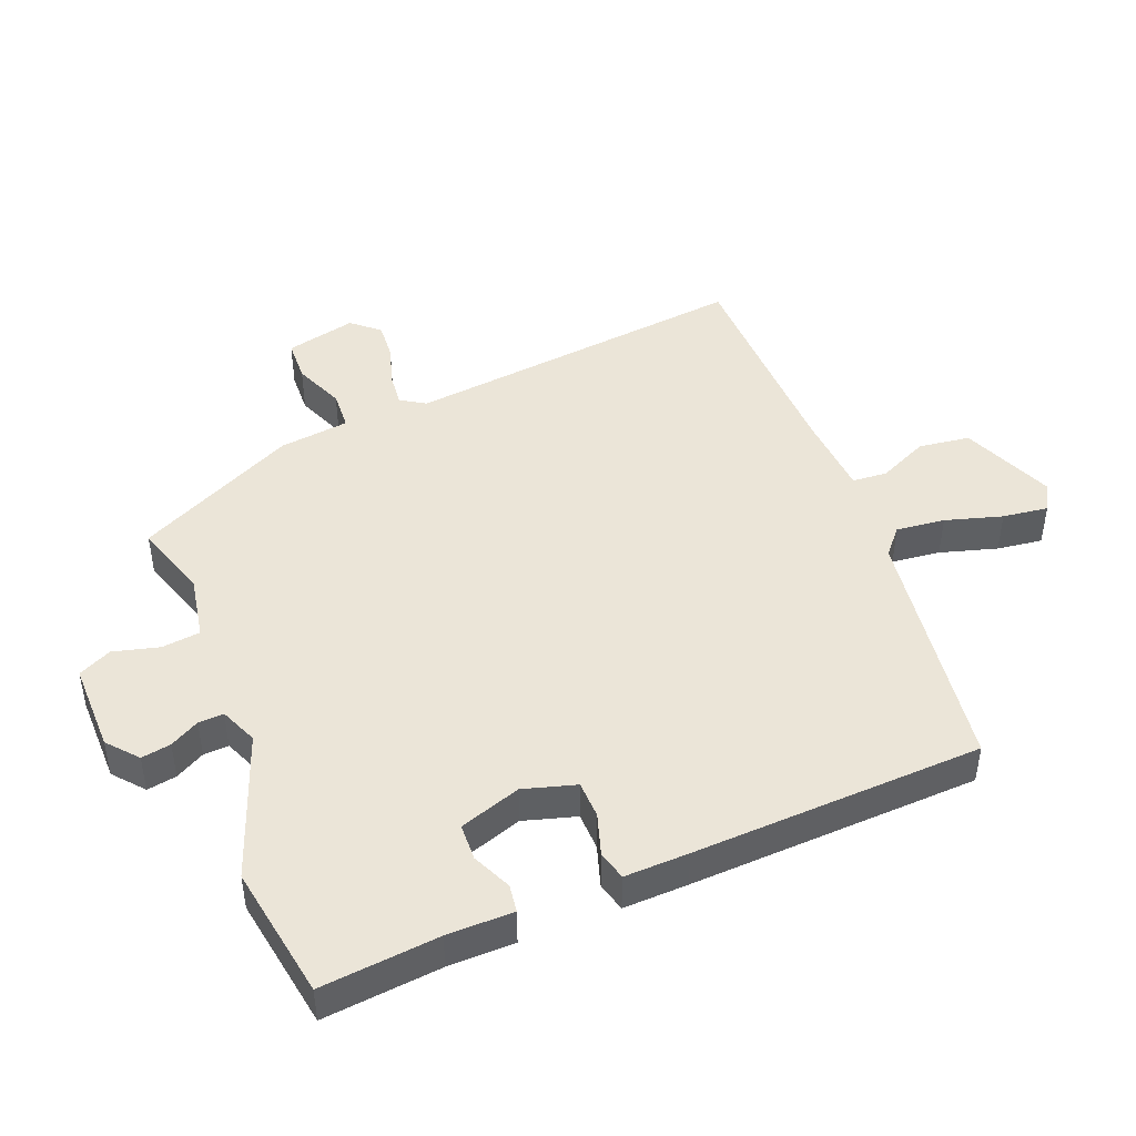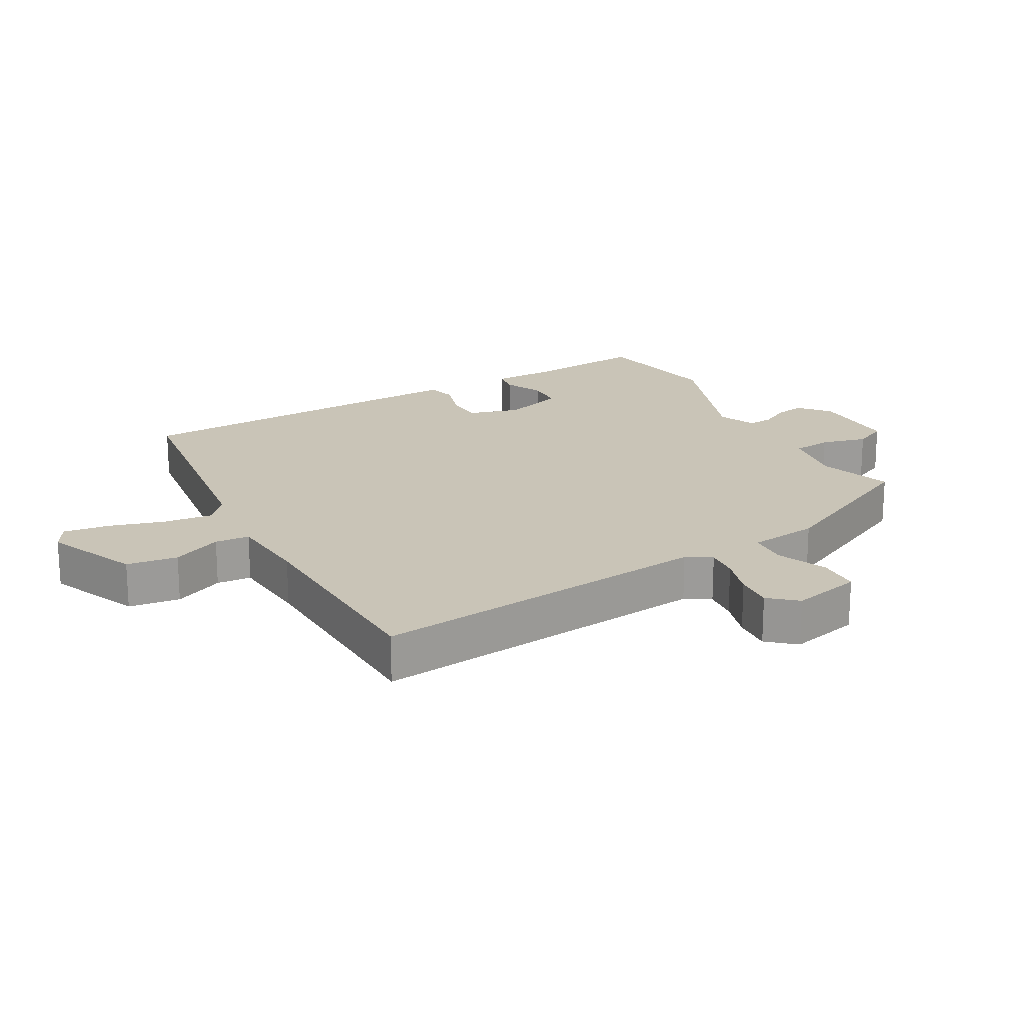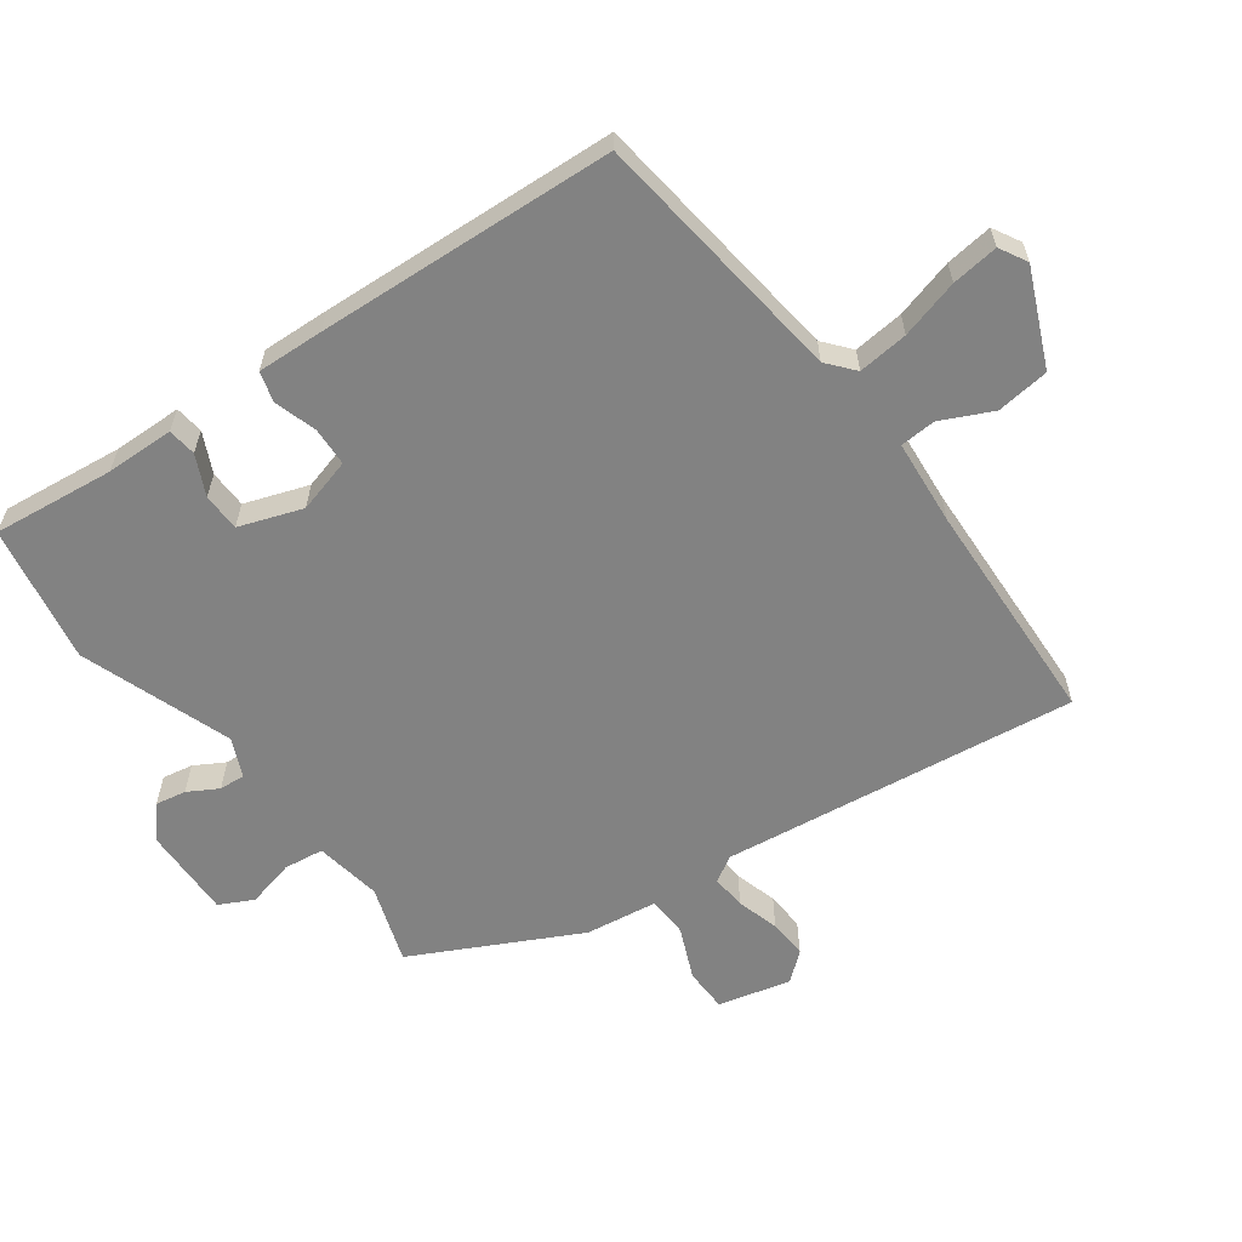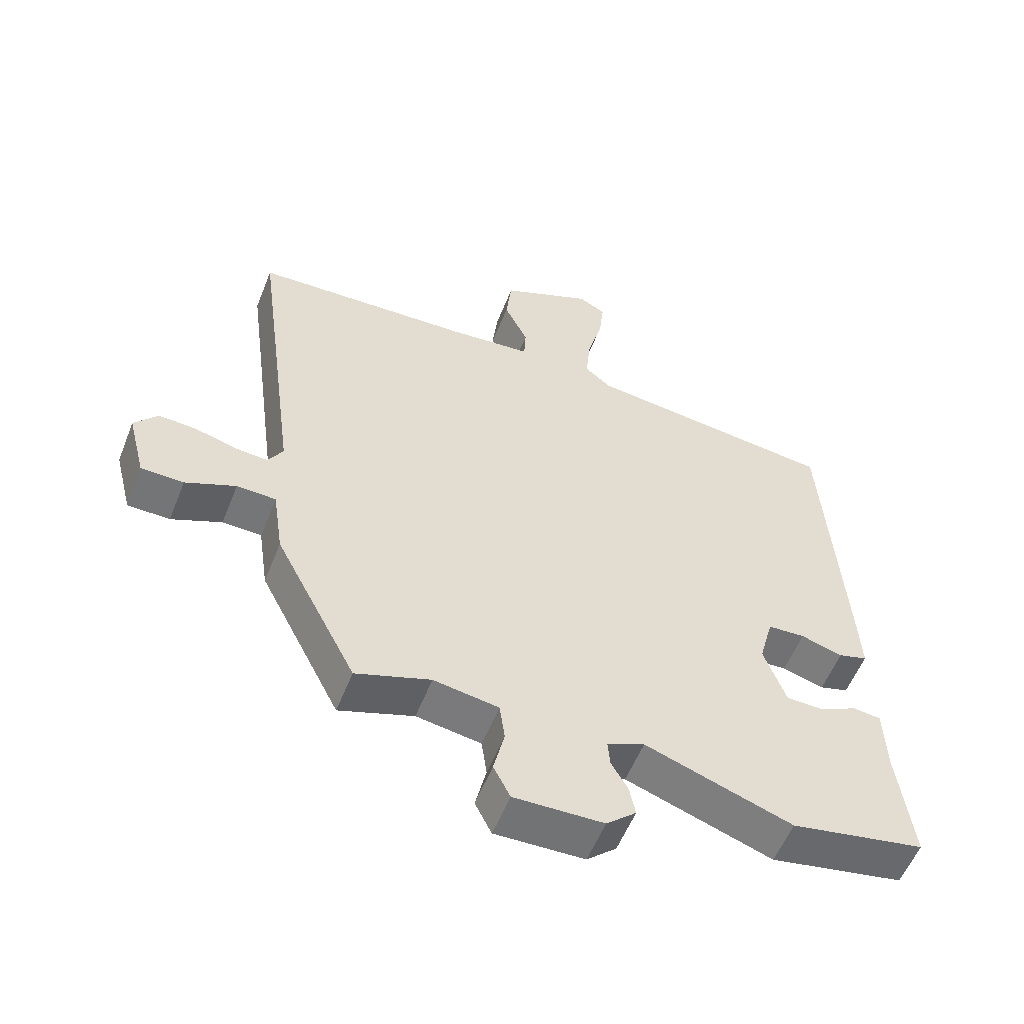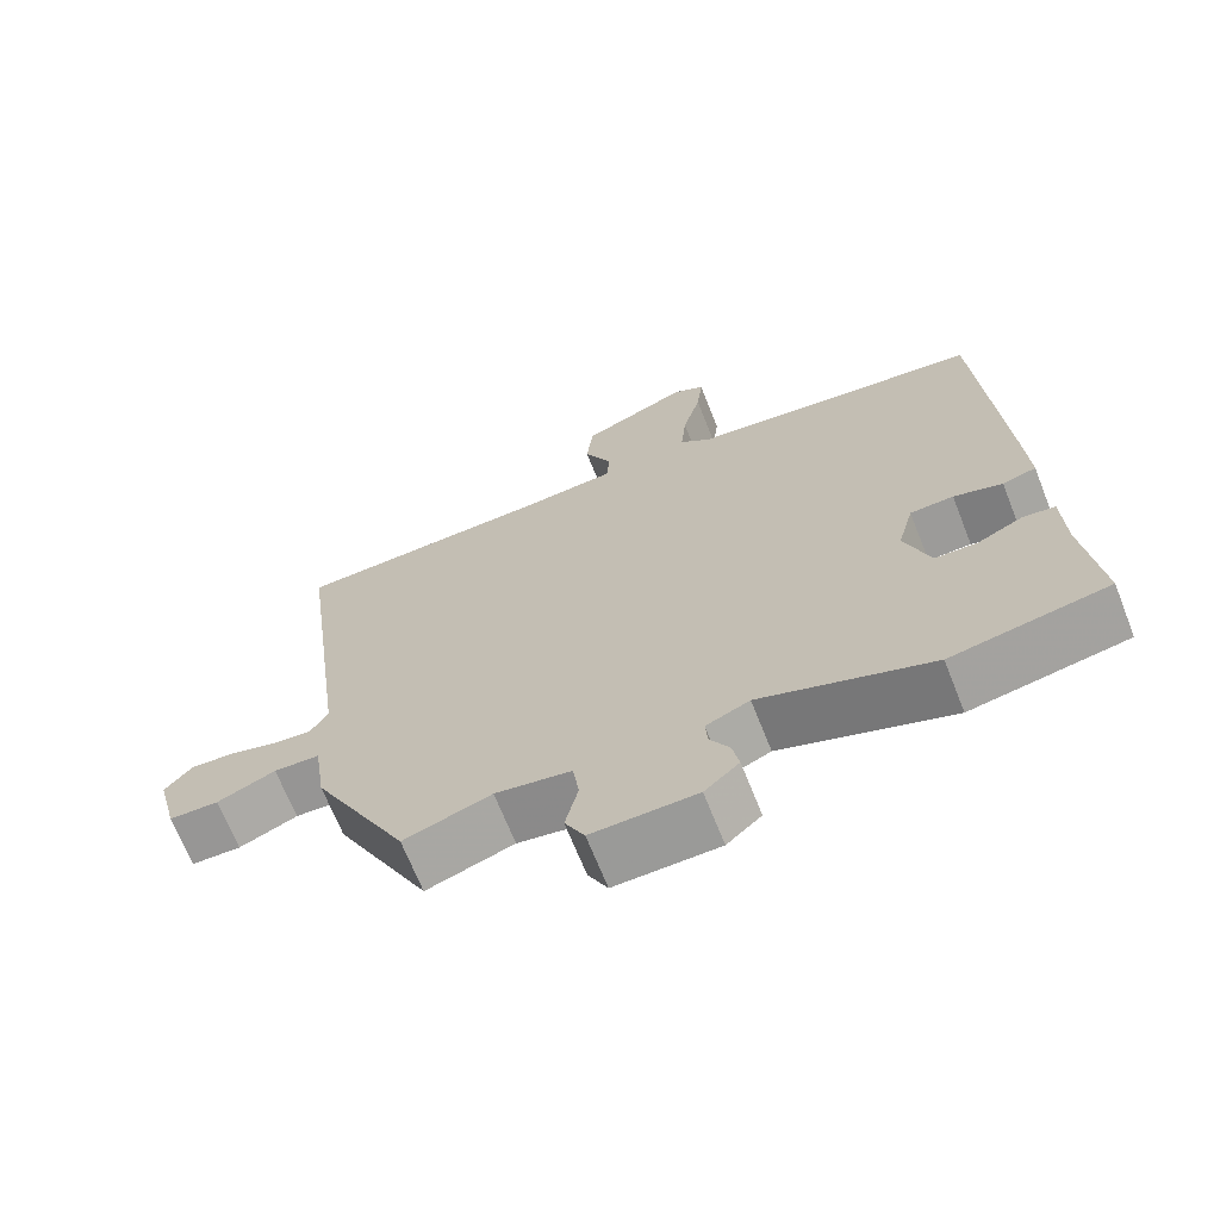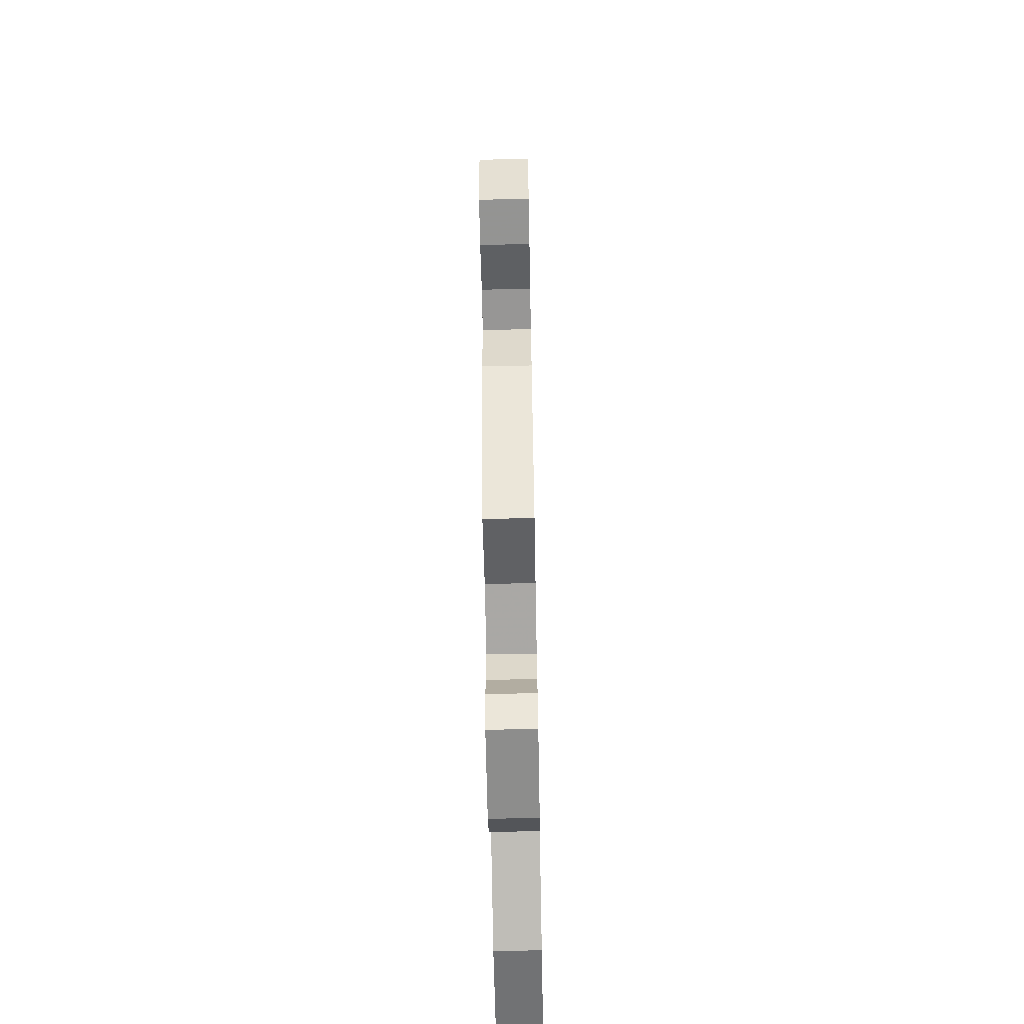
<metadata>
{"format":"obj","ext":"obj","renderer":"f3d","projection":"perspective","resolution":1024,"background":"white","views":[{"elev":45.7,"azim":-110.5,"up":"+Y"},{"elev":19.9,"azim":62.0,"up":"+Y"},{"elev":-60.7,"azim":-53.5,"up":"+Y"},{"elev":-56.2,"azim":158.5,"up":"+Z"},{"elev":-68.4,"azim":-158.4,"up":"+Z"},{"elev":-66.1,"azim":91.1,"up":"+Z"}]}
</metadata>
<code>
v -0.473 0.07 0.495
v -0.081 0.07 0.54
v -0.04 0.07 0.574
v -0.047 0.07 0.65
v -0.071 0.07 0.739
v -0.079 0.07 0.81
v -0.037 0.07 0.833
v 0.106 0.07 0.769
v 0.115 0.07 0.689
v 0.078 0.07 0.612
v 0.081 0.07 0.558
v 0.21 0.07 0.546
v 0.553 0.07 0.53
v 0.482 0.07 -0.005
v 0.505 0.07 -0.044
v 0.557 0.07 -0.04
v 0.621 0.07 -0.022
v 0.68 0.07 -0.019
v 0.716 0.07 -0.062
v 0.688 0.07 -0.171
v 0.622 0.07 -0.172
v 0.544 0.07 -0.138
v 0.483 0.07 -0.14
v 0.467 0.07 -0.249
v 0.34 0.07 -0.495
v 0.224 0.07 -0.455
v 0.123 0.07 -0.471
v 0.115 0.07 -0.531
v 0.132 0.07 -0.603
v 0.106 0.07 -0.654
v -0.033 0.07 -0.65
v -0.079 0.07 -0.609
v -0.07 0.07 -0.563
v -0.044 0.07 -0.518
v -0.041 0.07 -0.479
v -0.099 0.07 -0.453
v -0.327 0.07 -0.532
v -0.535 0.07 -0.493
v -0.513 0.07 -0.31
v -0.51 0.07 -0.207
v -0.467 0.07 -0.202
v -0.407 0.07 -0.231
v -0.35 0.07 -0.23
v -0.316 0.07 -0.135
v -0.338 0.07 -0.053
v -0.396 0.07 -0.05
v -0.461 0.07 -0.069
v -0.506 0.07 -0.056
v -0.501 0.07 0.044
v -0.473 0 0.495
v -0.081 0 0.54
v -0.04 0 0.574
v -0.047 0 0.65
v -0.071 0 0.739
v -0.079 0 0.81
v -0.037 0 0.833
v 0.106 0 0.769
v 0.115 0 0.689
v 0.078 0 0.612
v 0.081 0 0.558
v 0.21 0 0.546
v 0.553 0 0.53
v 0.482 0 -0.005
v 0.505 0 -0.044
v 0.557 0 -0.04
v 0.621 0 -0.022
v 0.68 0 -0.019
v 0.716 0 -0.062
v 0.688 0 -0.171
v 0.622 0 -0.172
v 0.544 0 -0.138
v 0.483 0 -0.14
v 0.467 0 -0.249
v 0.34 0 -0.495
v 0.224 0 -0.455
v 0.123 0 -0.471
v 0.115 0 -0.531
v 0.132 0 -0.603
v 0.106 0 -0.654
v -0.033 0 -0.65
v -0.079 0 -0.609
v -0.07 0 -0.563
v -0.044 0 -0.518
v -0.041 0 -0.479
v -0.099 0 -0.453
v -0.327 0 -0.532
v -0.535 0 -0.493
v -0.513 0 -0.31
v -0.51 0 -0.207
v -0.467 0 -0.202
v -0.407 0 -0.231
v -0.35 0 -0.23
v -0.316 0 -0.135
v -0.338 0 -0.053
v -0.396 0 -0.05
v -0.461 0 -0.069
v -0.506 0 -0.056
v -0.501 0 0.044
f 46 47 48 49
f 45 46 49 1
f 44 45 1 2
f 39 40 41 42
f 39 42 43
f 36 37 38 39
f 36 39 43
f 35 36 43 44
f 31 32 33 34
f 31 34 35
f 28 29 30 31
f 27 28 31 35
f 26 27 35 44
f 23 24 25 26
f 19 20 21 22
f 19 22 23
f 16 17 18 19
f 15 16 19 23
f 14 15 23 26
f 12 13 14 26
f 7 8 9 10
f 7 10 11
f 4 5 6 7
f 3 4 7 11
f 2 3 11
f 12 26 44
f 2 11 12 44
f 98 97 96 95
f 50 98 95 94
f 51 50 94 93
f 91 90 89 88
f 92 91 88
f 88 87 86 85
f 92 88 85
f 93 92 85 84
f 83 82 81 80
f 84 83 80
f 80 79 78 77
f 84 80 77 76
f 93 84 76 75
f 75 74 73 72
f 71 70 69 68
f 72 71 68
f 68 67 66 65
f 72 68 65 64
f 75 72 64 63
f 75 63 62 61
f 59 58 57 56
f 60 59 56
f 56 55 54 53
f 60 56 53 52
f 60 52 51
f 93 75 61
f 93 61 60 51
f 1 50 51 2
f 2 51 52 3
f 3 52 53 4
f 4 53 54 5
f 5 54 55 6
f 6 55 56 7
f 7 56 57 8
f 8 57 58 9
f 9 58 59 10
f 10 59 60 11
f 11 60 61 12
f 12 61 62 13
f 13 62 63 14
f 14 63 64 15
f 15 64 65 16
f 16 65 66 17
f 17 66 67 18
f 18 67 68 19
f 19 68 69 20
f 20 69 70 21
f 21 70 71 22
f 22 71 72 23
f 23 72 73 24
f 24 73 74 25
f 25 74 75 26
f 26 75 76 27
f 27 76 77 28
f 28 77 78 29
f 29 78 79 30
f 30 79 80 31
f 31 80 81 32
f 32 81 82 33
f 33 82 83 34
f 34 83 84 35
f 35 84 85 36
f 36 85 86 37
f 37 86 87 38
f 38 87 88 39
f 39 88 89 40
f 40 89 90 41
f 41 90 91 42
f 42 91 92 43
f 43 92 93 44
f 44 93 94 45
f 45 94 95 46
f 46 95 96 47
f 47 96 97 48
f 48 97 98 49
f 49 98 50 1

</code>
